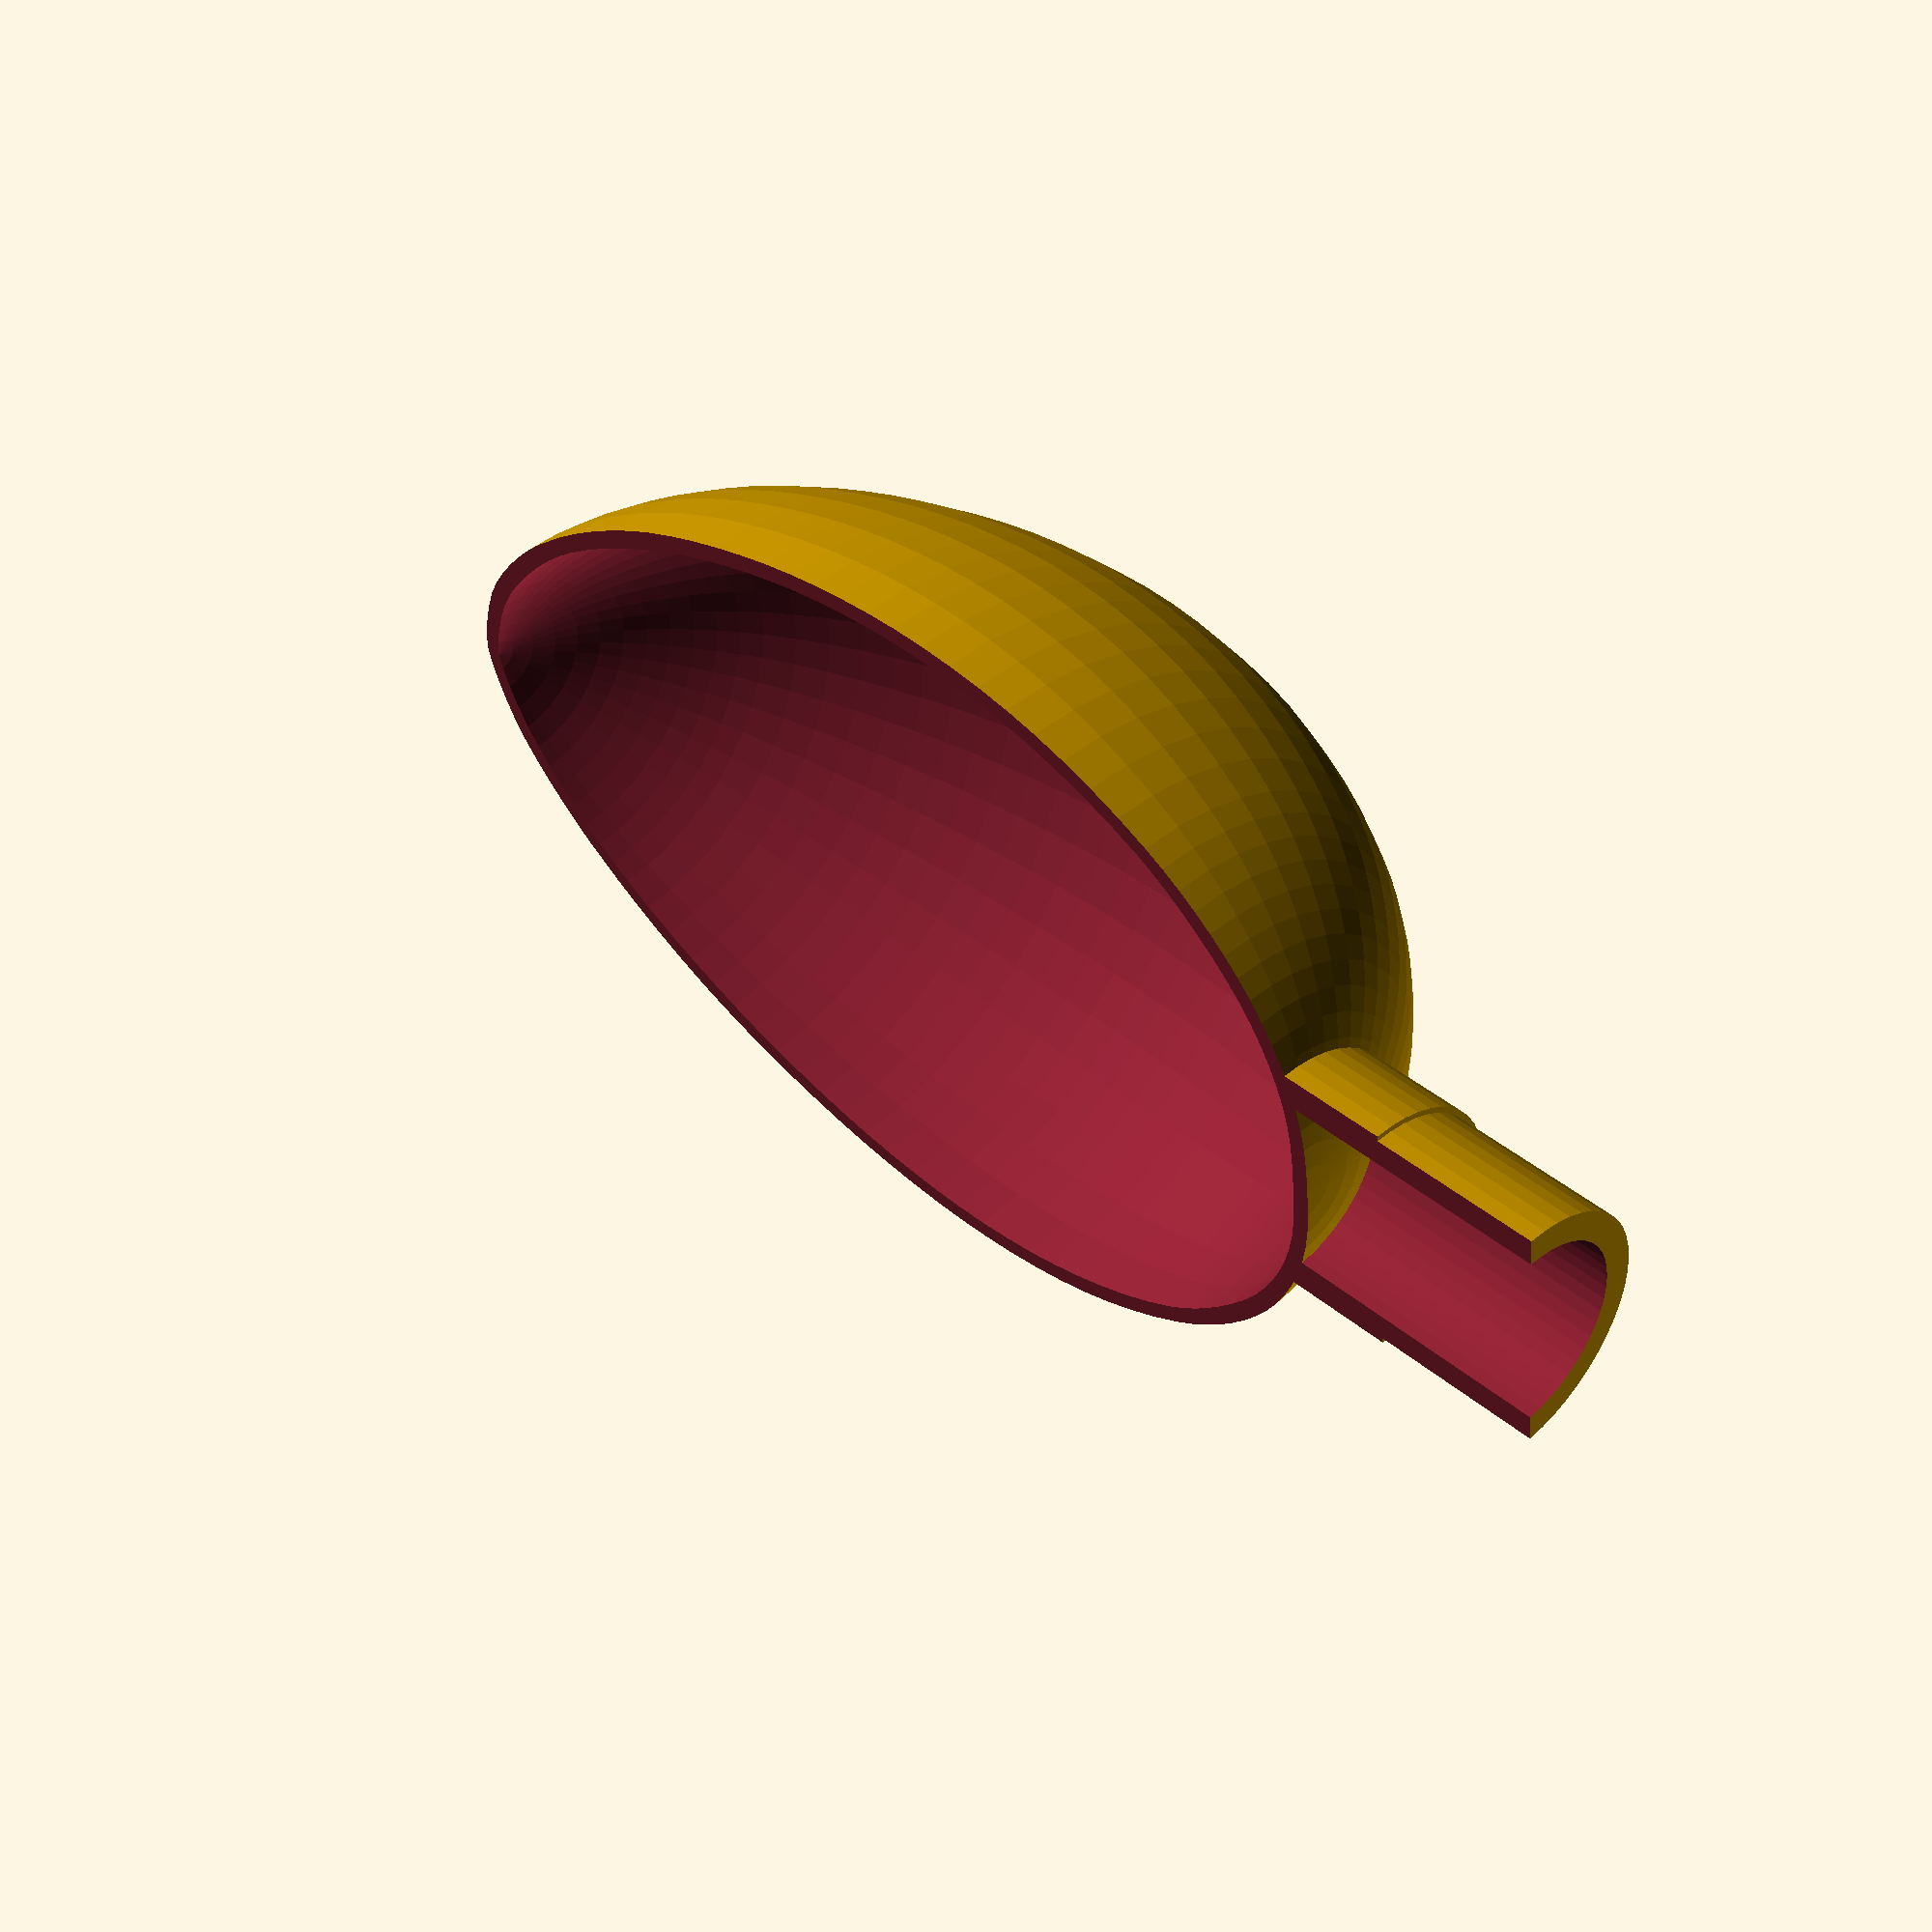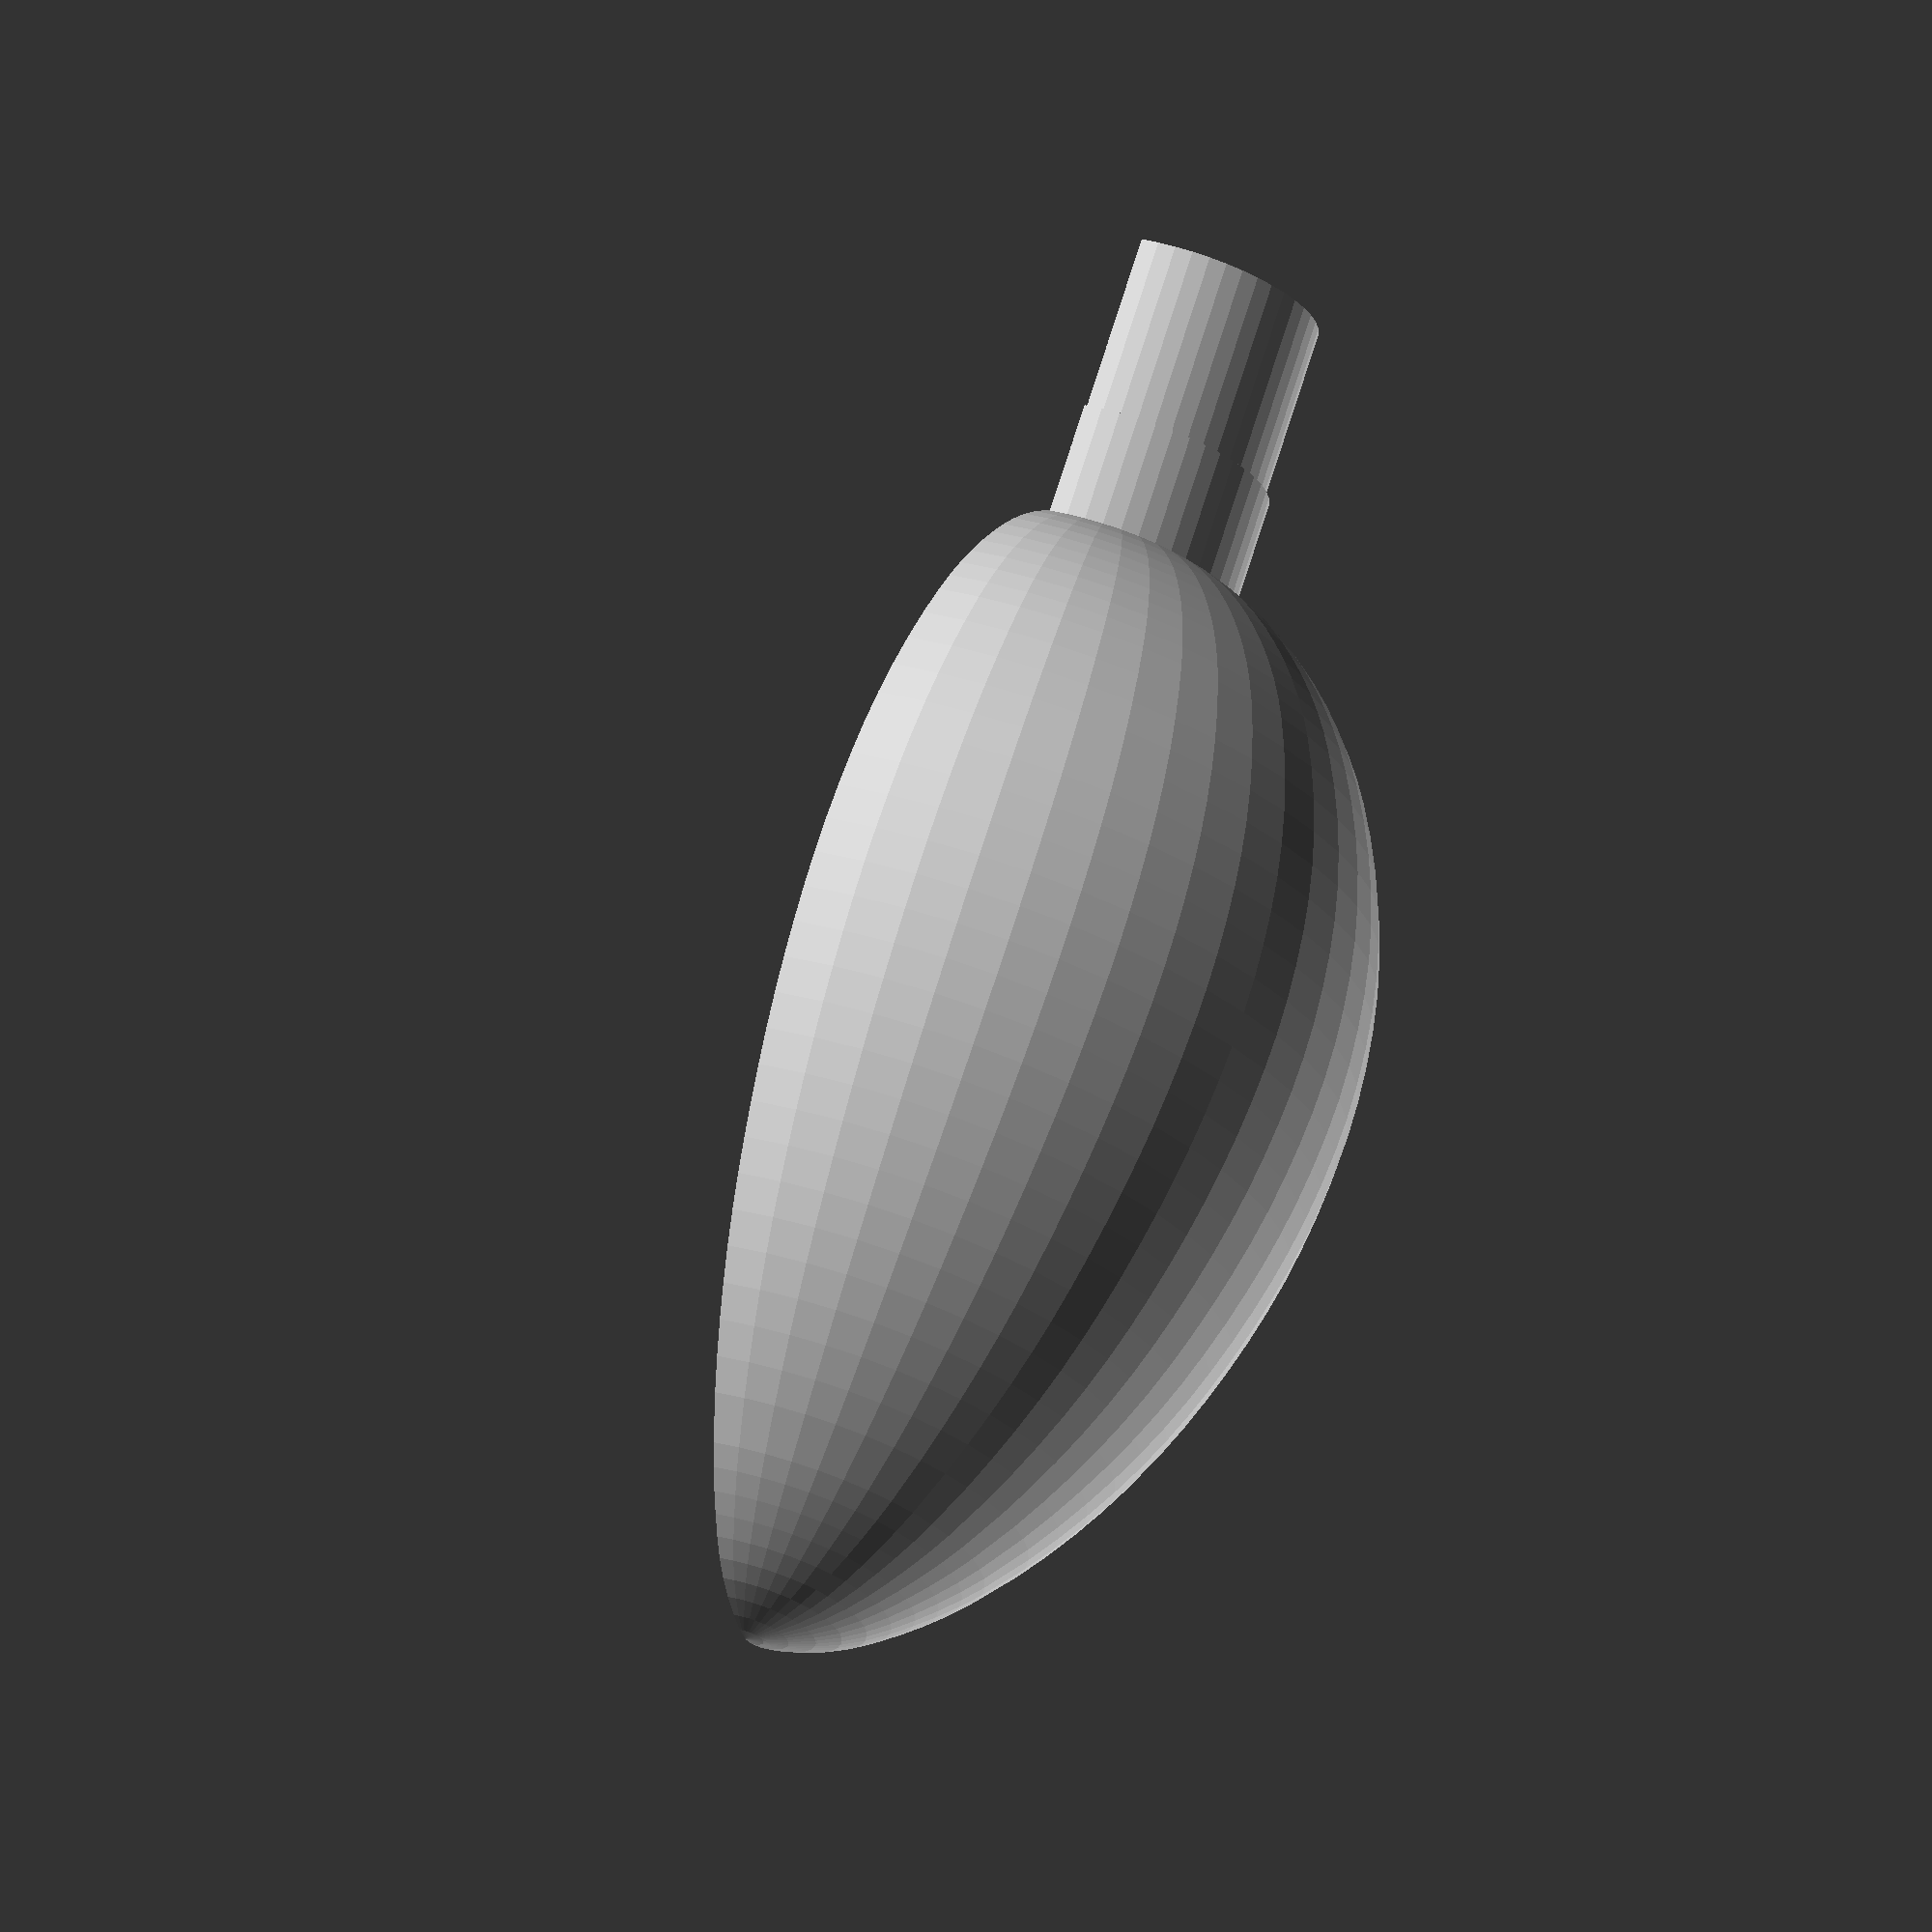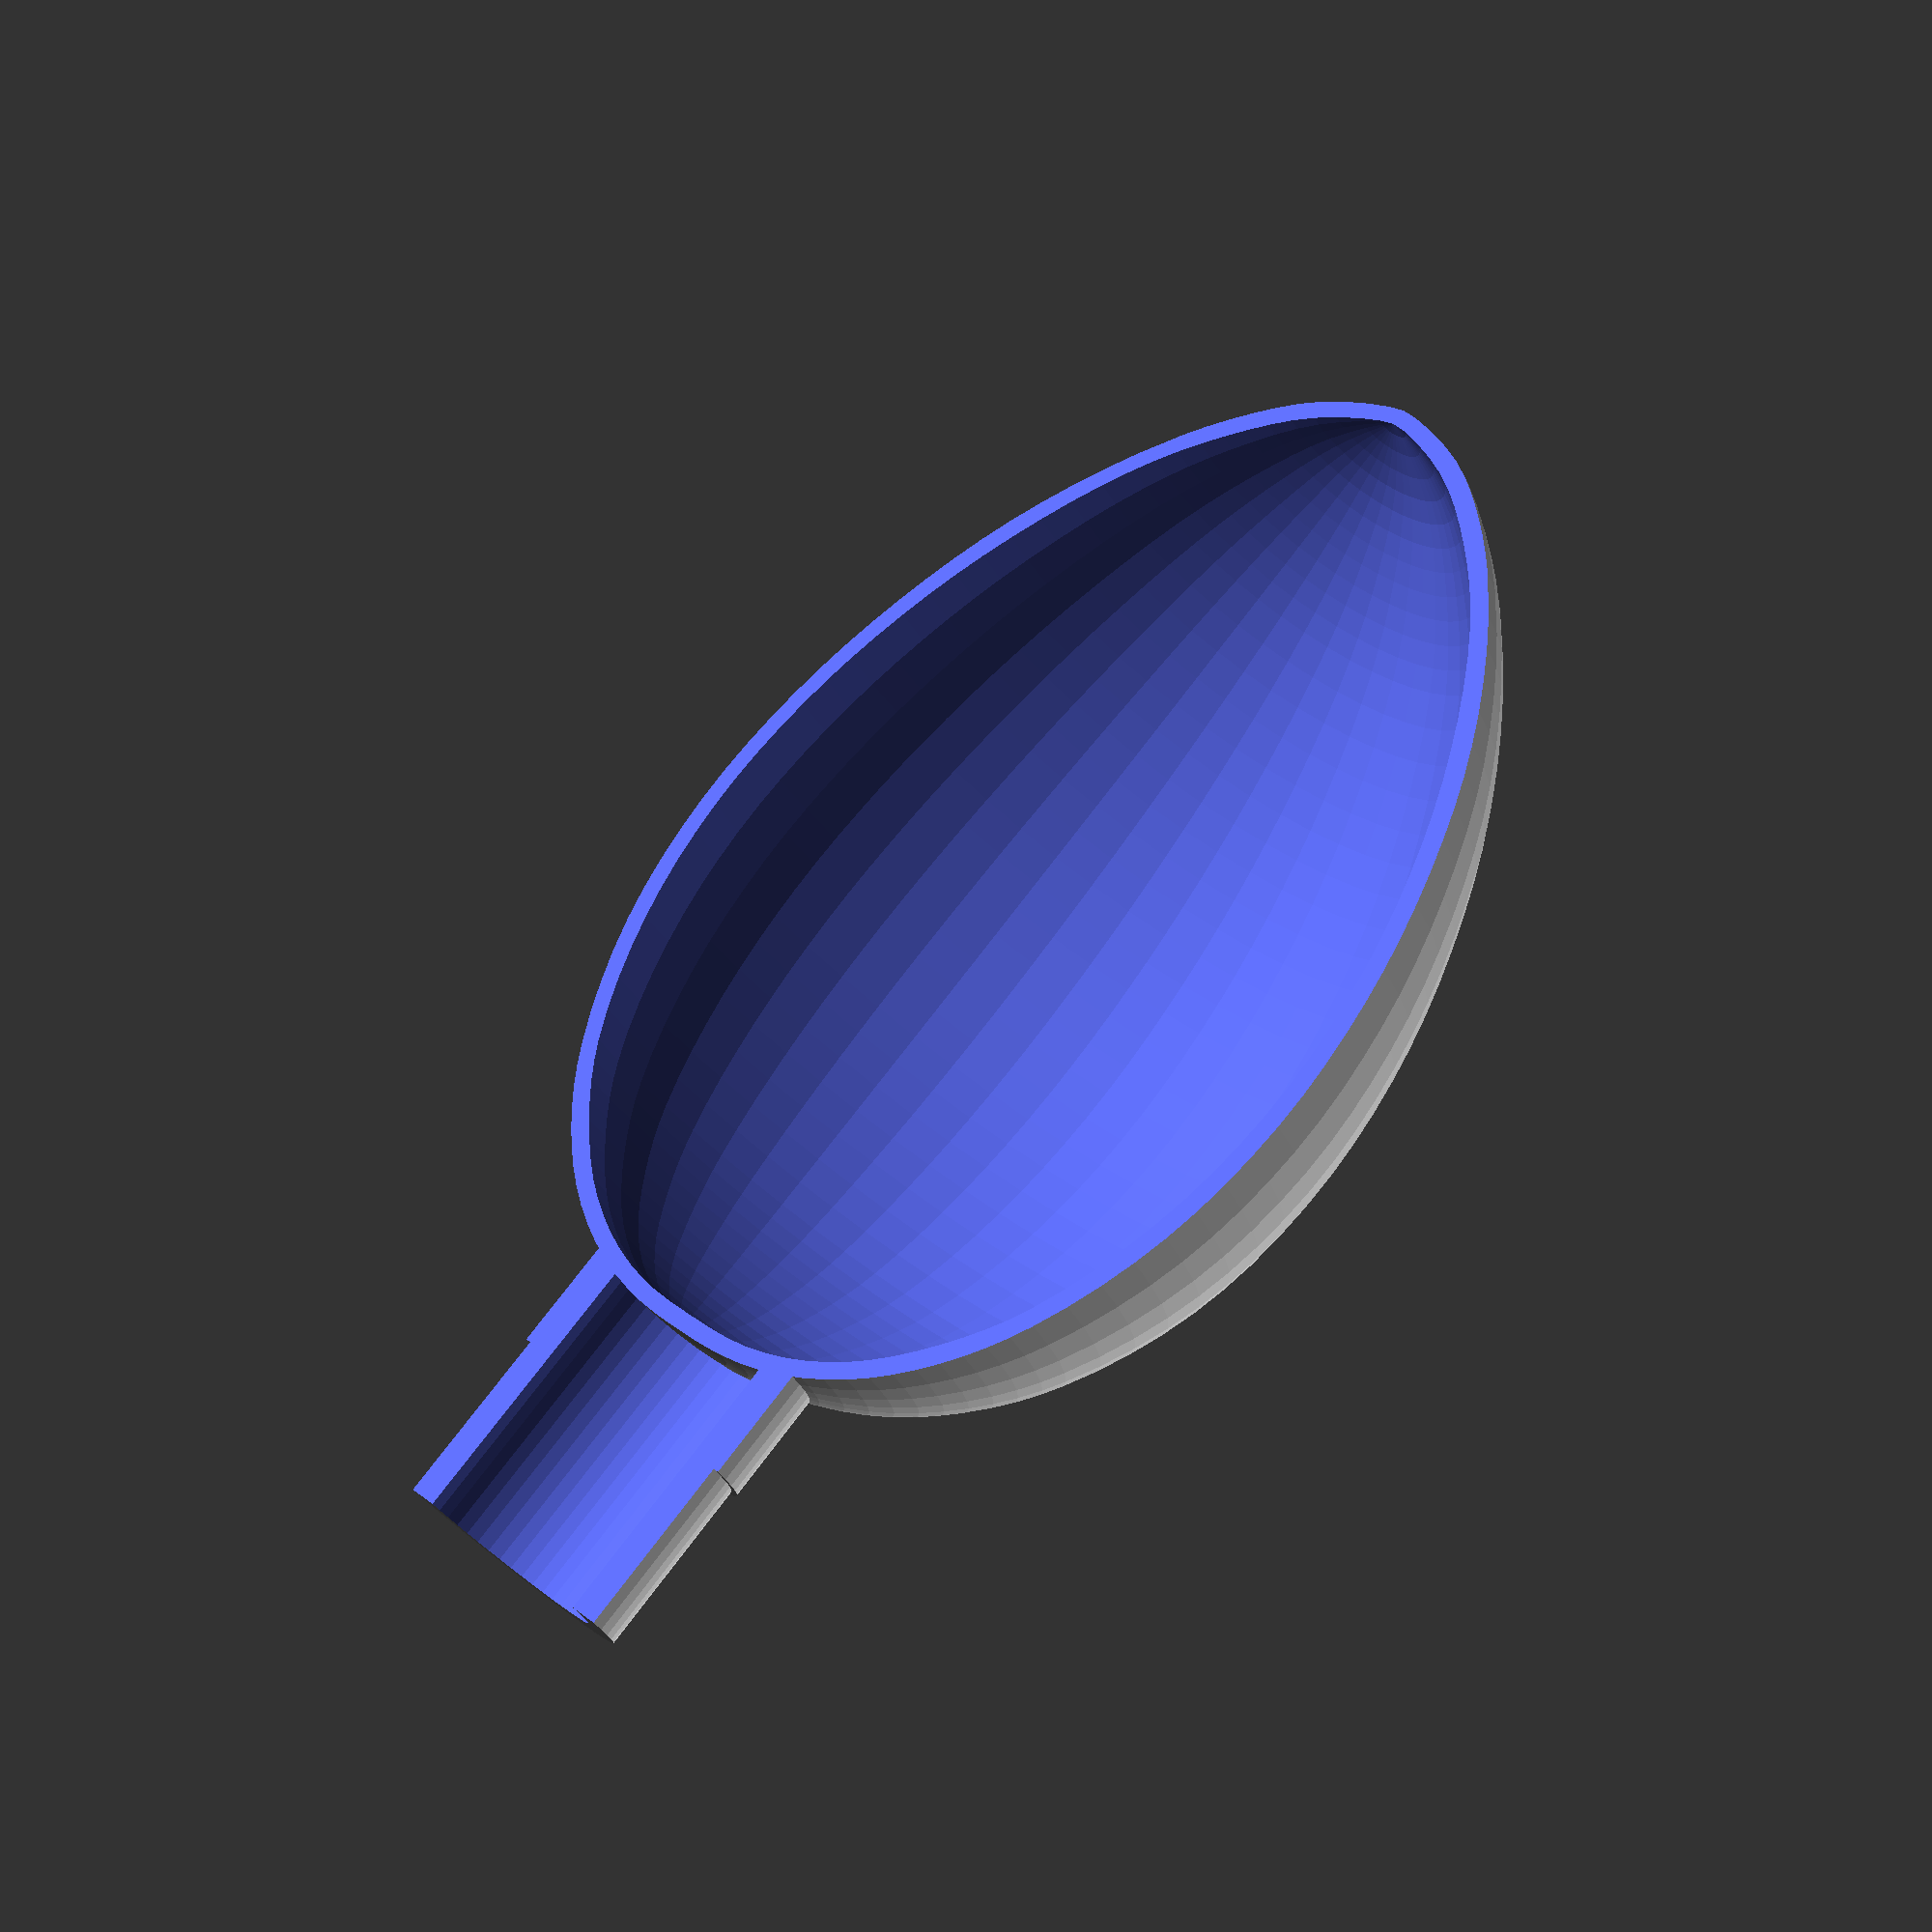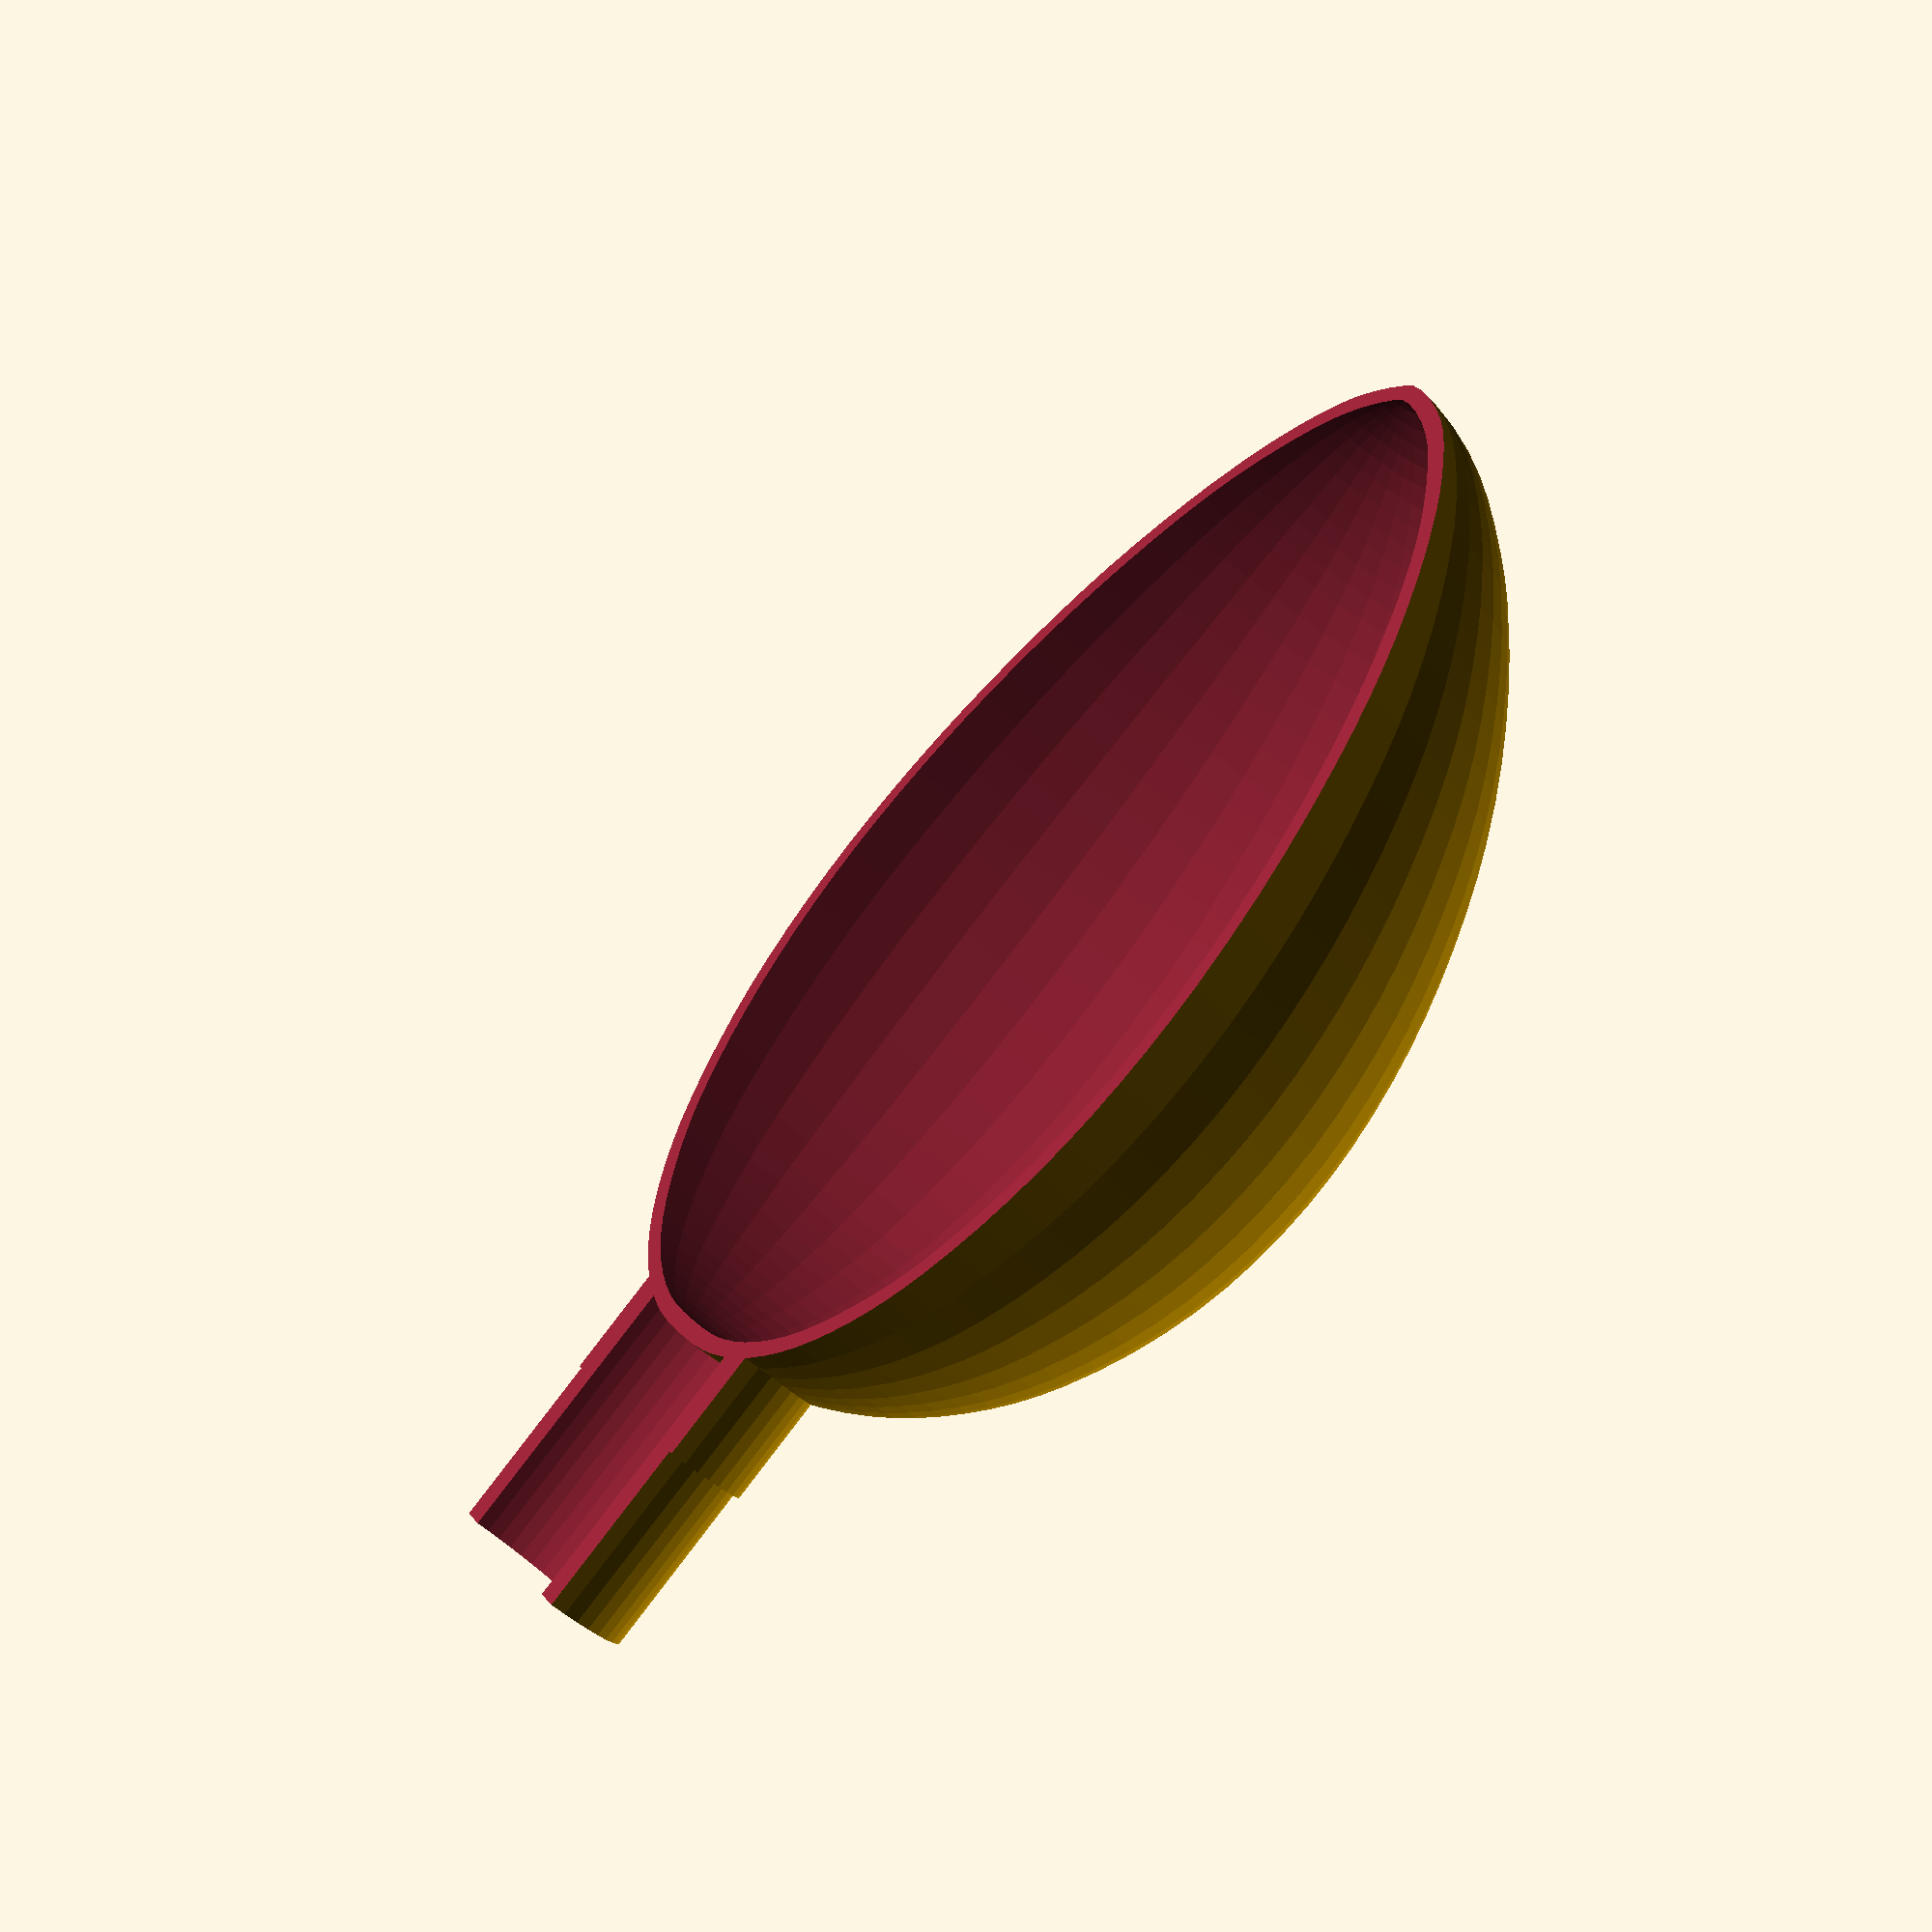
<openscad>

// Copyright 2017 Arthur Davis (thingiverse.com/artdavis)
// This file is licensed under a Creative Commons Attribution 4.0
// International License.
// THE SOFTWARE IS PROVIDED "AS IS", WITHOUT WARRANTY OF ANY KIND, EXPRESS OR
// IMPLIED, INCLUDING BUT NOT LIMITED TO THE WARRANTIES OF MERCHANTABILITY,
// FITNESS FOR A PARTICULAR PURPOSE AND NONINFRINGEMENT. IN NO EVENT SHALL THE
// AUTHORS OR COPYRIGHT HOLDERS BE LIABLE FOR ANY CLAIM, DAMAGES OR OTHER
// LIABILITY, WHETHER IN AN ACTION OF CONTRACT, TORT OR OTHERWISE, ARISING
// FROM, OUT OF OR IN CONNECTION WITH THE SOFTWARE OR THE USE OR OTHER
// DEALINGS IN THE SOFTWARE.

// Coupler Shoulder Length
coupler_shoulder_len = 6.0; // [1.0:1.0:25.0]
// Coupler Shoulder Diameter
coupler_shoulder_diam = 18.7; // [10.0:0.2:50.0]
// Fitting Shoulder Length
coupler_fitting_len = 12.0; // [5.0:1.0:25.0]
// Fitting Shoulder Diameter
coupler_fitting_diam = 17.9; // [10.0:0.2:50.0]

/* [Hidden] */
// Special variables for facets/arcs
$fn = 48;

// Incremental offset to make good overlap for CSG operations
delta = 0.1;

// Coupler extension to overlap with egg shell
coupler_extra = 50.0;

// Wall thickness of the fitting
wall_th = 2.0;


rotate(a = [0, 90.0000000000, 0]) {
	difference() {
		difference() {
			union() {
				rotate_extrude(convexity = 10) {
					polygon(paths = [[0, 1, 2, 3, 4, 5, 6, 7, 8, 9, 10, 11, 12, 13, 14, 15, 16, 17, 18, 19, 20, 21, 22, 23, 24, 25, 26, 27, 28, 29, 30, 31, 32, 33, 34, 35, 36, 37, 38, 39, 40, 41, 42, 43, 44, 45, 46, 47, 48, 49, 50, 51, 52]], points = [[0.0, 0.0], [2.01809375, 0.02471375], [3.72586425, 0.13270525], [5.30192625, 0.351238], [6.9091375, 0.707575], [8.442653, 1.17105075], [9.940263, 1.75235875], [11.392658, 2.44080625], [12.79053, 3.2257], [14.10245625, 4.09401125], [15.35053125, 5.057864], [16.5348525, 6.10130375], [17.6555175, 7.208375], [18.72840225, 8.394124], [19.73066075, 9.64383475], [20.65638925, 10.951128], [21.49968375, 12.309625], [22.6616015, 14.46447575], [23.69342175, 16.68953225], [24.58901275, 18.9727225], [25.3422425, 21.301975], [25.94070225, 23.6671835], [26.38939125, 26.06967525], [26.702707, 28.495262], [26.8950475, 30.929755], [26.9592505, 33.353451], [26.89185525, 35.7801175], [26.71037625, 38.20241525], [26.4323275, 40.613005], [26.05853775, 42.9943835], [25.58087, 45.3592315], [25.0089575, 47.7037215], [24.35243375, 50.024025], [23.62960775, 52.28906825], [22.825646, 54.528632], [21.93006375, 56.73203725], [20.93237625, 58.888605], [19.80329275, 61.045525], [18.575595, 63.15073525], [17.255417, 65.1994855], [15.8488925, 67.1870255], [13.71195325, 69.846487], [12.5543175, 71.099781], [11.3313975, 72.2862805], [10.08860375, 73.39065075], [8.7953375, 74.44142325], [7.4371025, 75.39753675], [5.9994025, 76.2179305], [4.45113325, 76.88543875], [2.76896975, 77.4501505], [1.2061115, 77.84426925], [0.0, 77.999998], [0.0, 0.0]]);
				}
				difference() {
					union() {
						translate(v = [0, 0, -coupler_shoulder_len]) {
							cylinder(d = coupler_shoulder_diam, h = coupler_shoulder_len + coupler_extra);
						}
						translate(v = [0, 0, -(coupler_shoulder_len + coupler_fitting_len)]) {
							cylinder(d = coupler_fitting_diam, h = coupler_fitting_len + delta);
						}
					}
					translate(v = [0, 0, -(coupler_shoulder_len + coupler_fitting_len + delta/2.)]) {
						cylinder(d = coupler_fitting_diam - 2 * wall_th, h = coupler_shoulder_len + coupler_extra + coupler_fitting_len + delta);
					}
				}
			}
			rotate_extrude() {
				polygon(paths = [[0, 1, 2, 3, 4, 5, 6, 7, 8, 9, 10, 11, 12, 13, 14, 15, 16, 17, 18, 19, 20, 21, 22, 23, 24, 25, 26, 27, 28, 29, 30, 31, 32, 33, 34, 35, 36, 37, 38, 39, 40, 41, 42, 43, 44, 45, 46, 47, 48, 49, 50, 51, 52, 53]], points = [[0.0, 76.8164905], [1.13895225, 76.64344975], [2.60085875, 76.210652], [4.1696775, 75.607743], [5.6136105, 74.9243685], [7.01001825, 74.08326775], [8.32957075, 73.1176145], [9.5879075, 72.06596725], [10.800668, 70.96688425], [11.978167, 69.820431], [13.10081175, 68.617525], [14.16293525, 67.3611285], [15.1588695, 66.05420425], [16.50133025, 64.07472725], [17.73861675, 62.02459675], [18.88416575, 59.919987], [19.95141375, 57.7770725], [20.8881275, 55.71473375], [21.743289, 53.61542225], [22.51743225, 51.484715], [23.21109125, 49.32819], [23.83682675, 47.1166965], [24.3819195, 44.88215025], [24.83718725, 42.6282], [25.1934475, 40.358495], [25.458458, 38.06094825], [25.63142675, 35.75224275], [25.6956615, 33.4393735], [25.63447, 31.129335], [25.44782075, 28.809957], [25.14365125, 26.499699], [24.714894, 24.21018675], [24.15448125, 21.953045], [23.44981275, 19.669052], [22.61989275, 17.4229685], [21.65481375, 15.2335695], [20.54466875, 13.11963], [19.73387125, 11.82105975], [18.83342325, 10.5790935], [17.8594865, 9.391888], [16.828222, 8.2576], [15.72042625, 7.13864475], [14.55701075, 6.07328025], [13.33057525, 5.08540825], [12.03372, 4.19893], [10.7178495, 3.44580675], [9.34717525, 2.7878085], [7.93151425, 2.235361], [6.48068375, 1.79889], [4.975198, 1.47588375], [3.502412, 1.29055375], [1.898591, 1.20796625], [0.0, 1.1931875], [0.0, 76.8164905]]);
			}
		}
		translate(v = [0, -100.0000000000, -100.0000000000]) {
			cube(size = 200);
		}
	}
}

</openscad>
<views>
elev=310.7 azim=6.3 roll=225.4 proj=p view=wireframe
elev=338.8 azim=132.4 roll=296.2 proj=o view=solid
elev=33.0 azim=228.7 roll=203.0 proj=p view=wireframe
elev=53.0 azim=211.9 roll=224.1 proj=p view=solid
</views>
